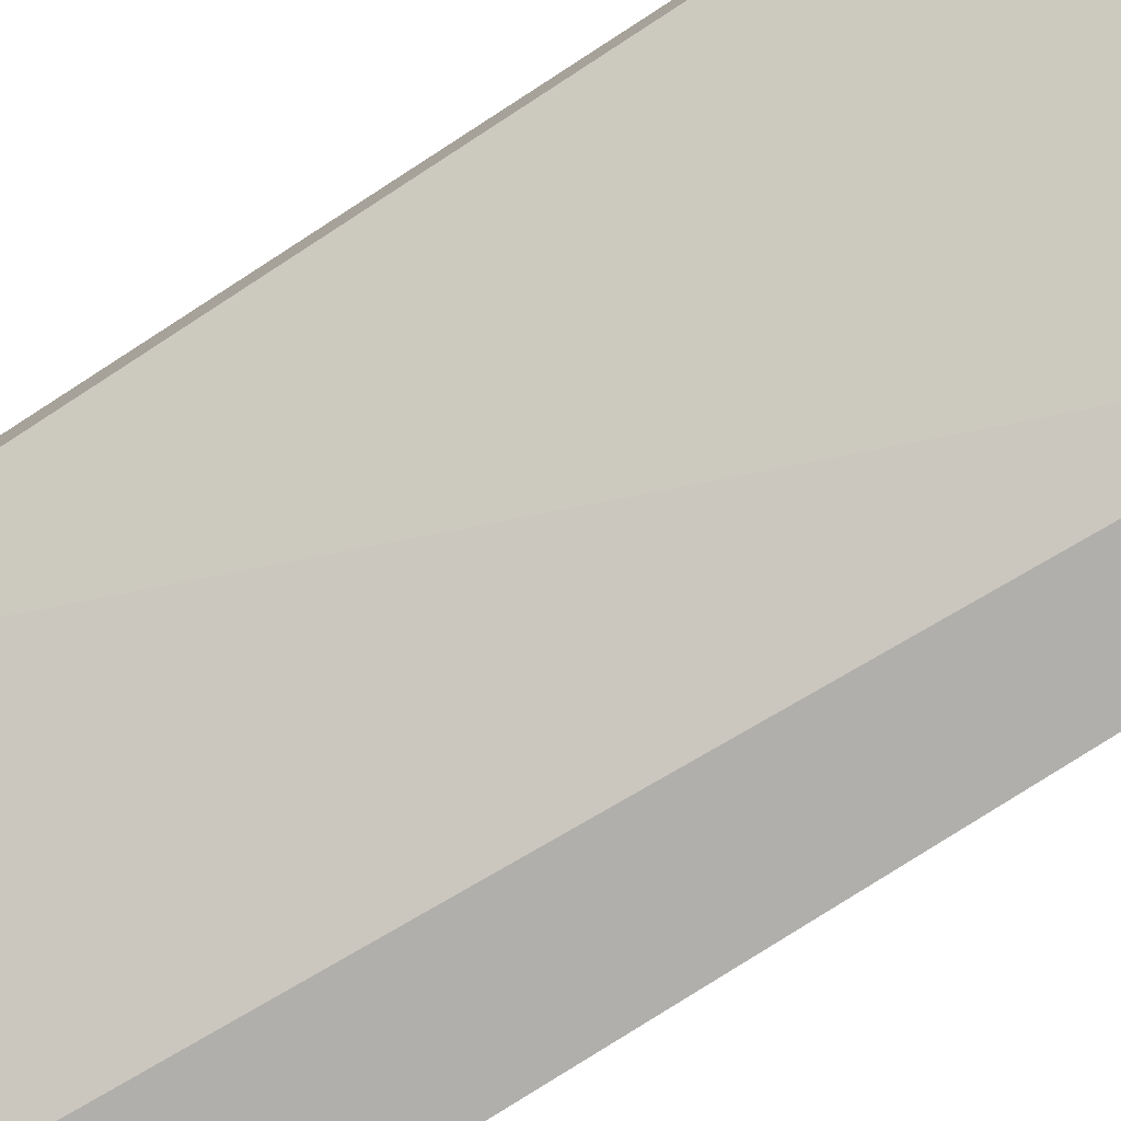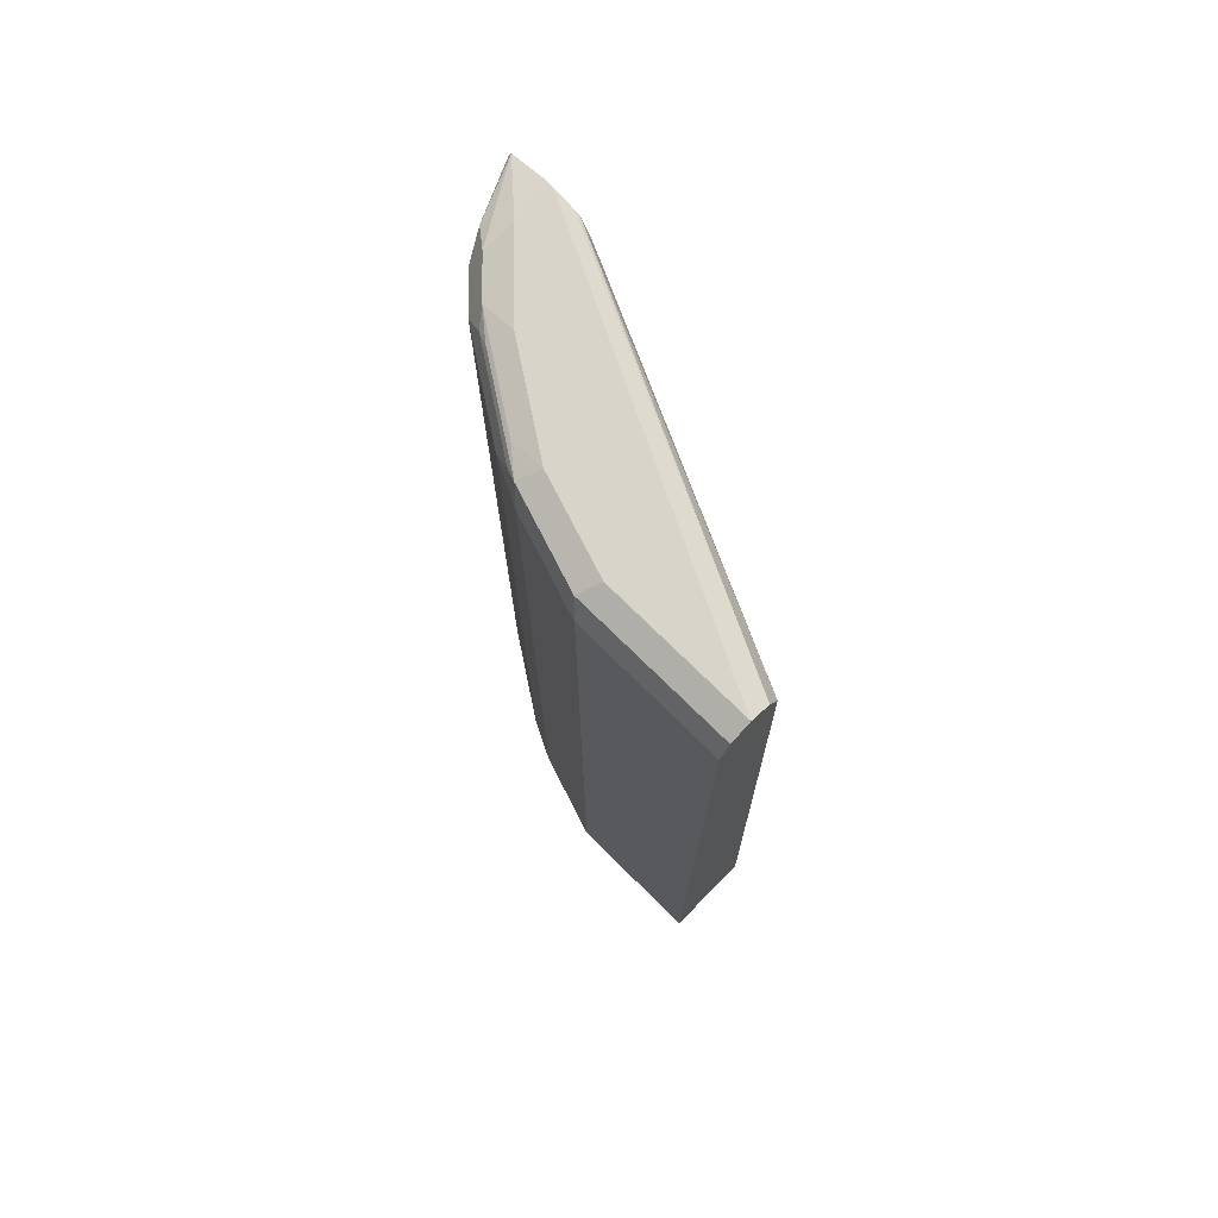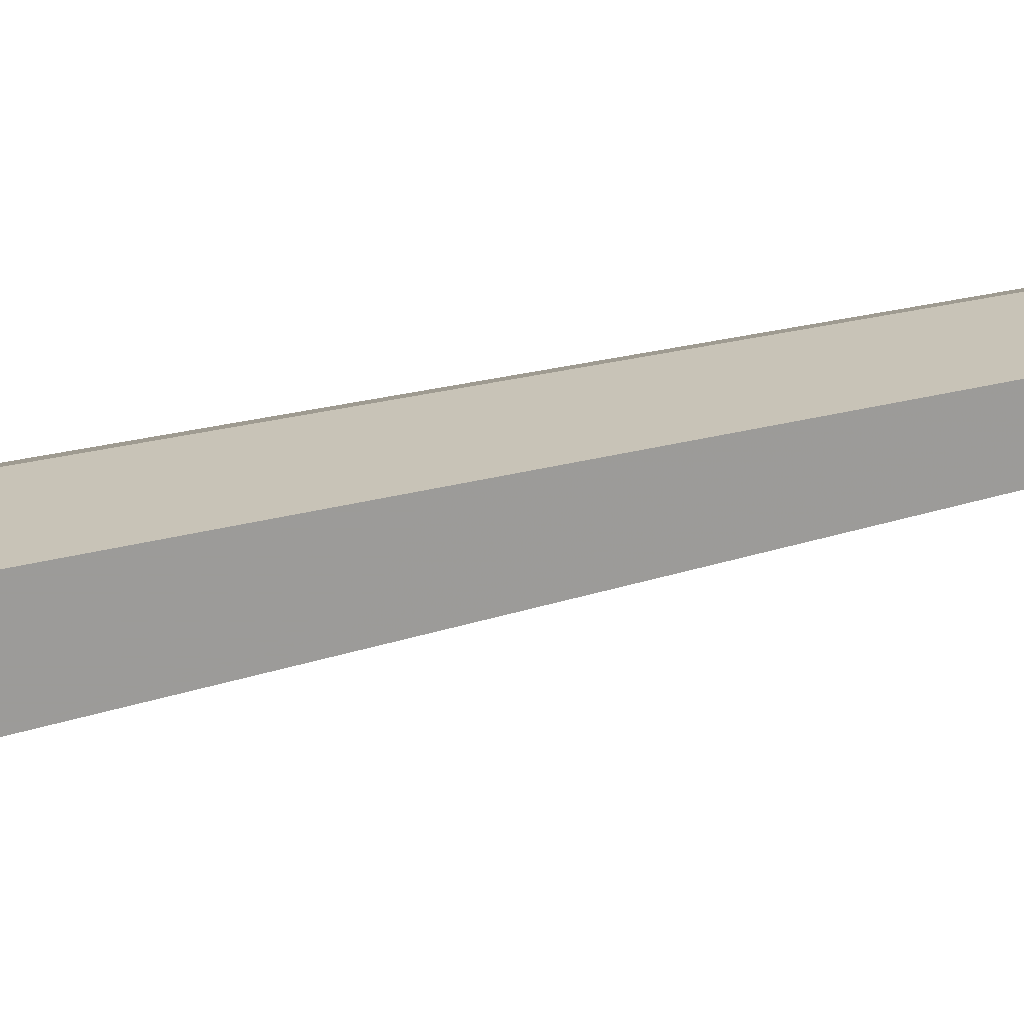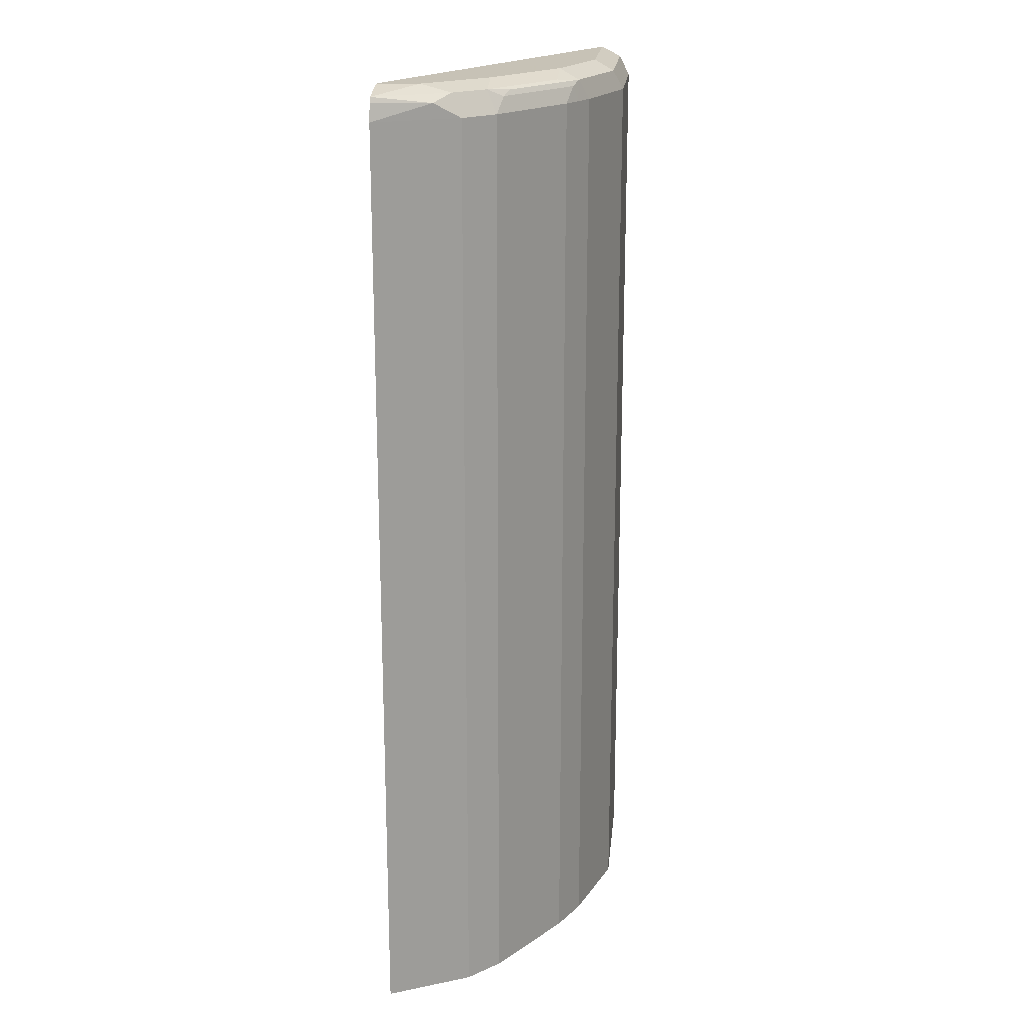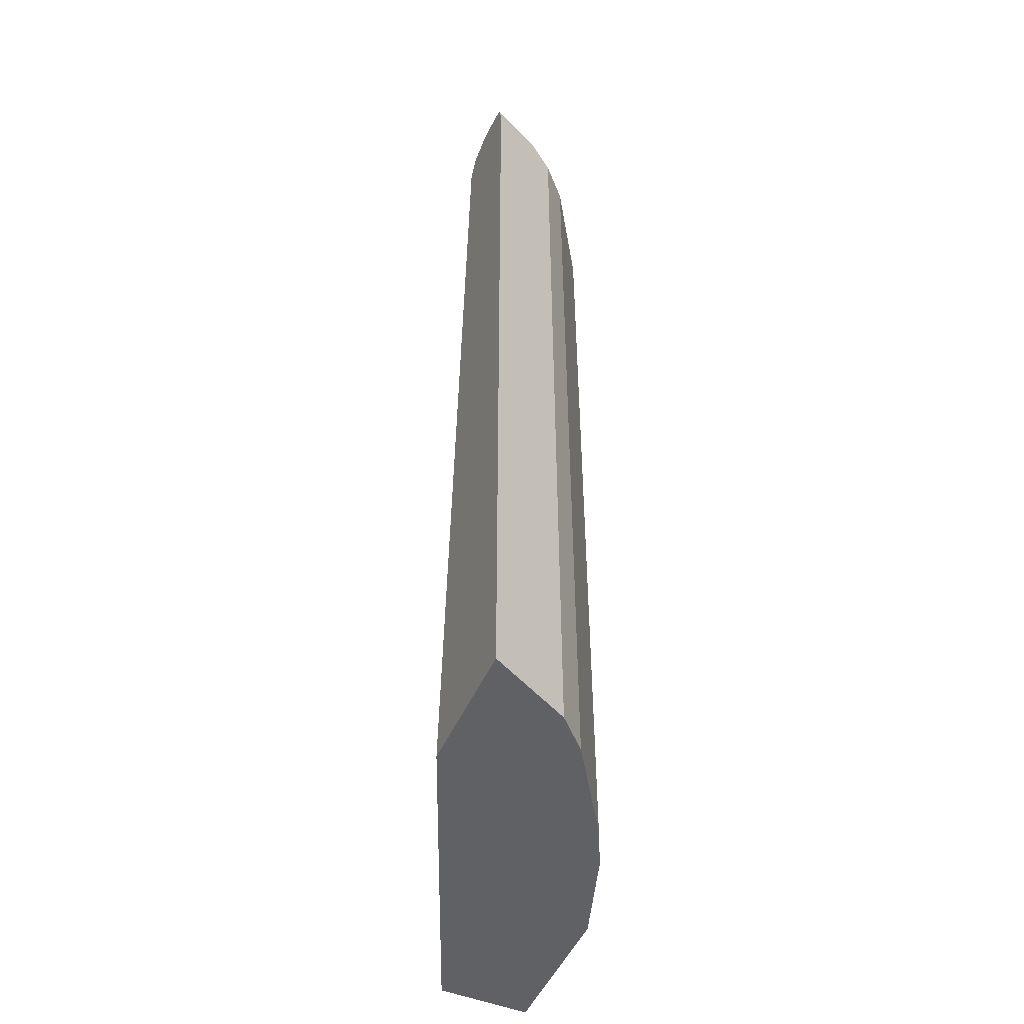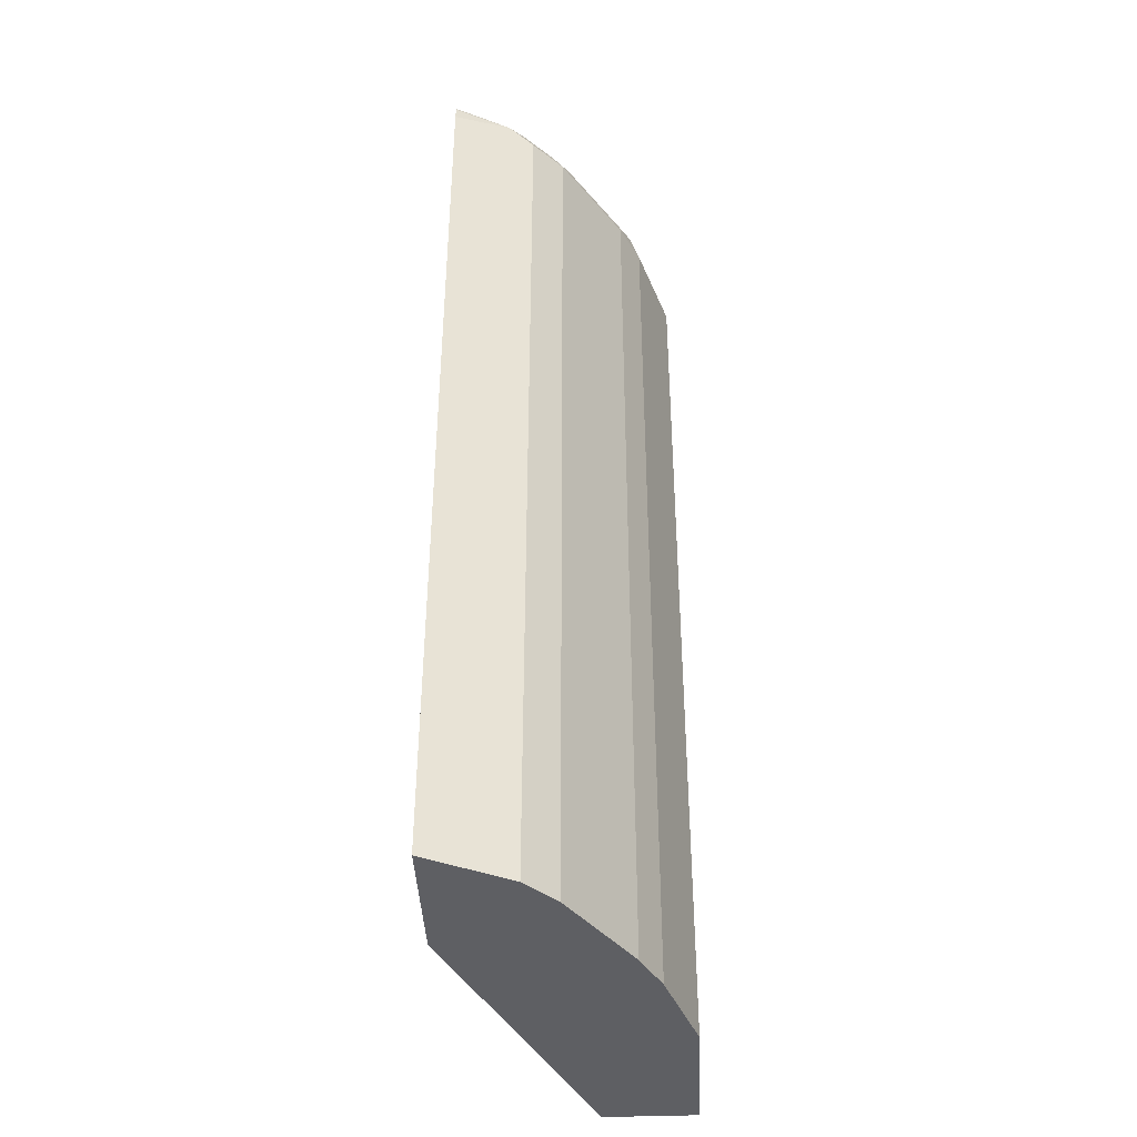
<metadata>
{"format":"obj","ext":"obj","renderer":"f3d","projection":"perspective","resolution":1024,"background":"white","views":[{"elev":-78.1,"azim":122.8,"up":"+Z"},{"elev":75.0,"azim":44.5,"up":"+Y"},{"elev":19.6,"azim":60.2,"up":"+Z"},{"elev":19.1,"azim":-84.3,"up":"+Y"},{"elev":-50.2,"azim":-113.8,"up":"+Y"},{"elev":-41.5,"azim":-87.5,"up":"+Y"}]}
</metadata>
<code>
v -0.4601 -0.4703 0.5264
v -0.3158 -0.4703 0.5264
v -0.4146 -0.4703 0.6164
v -0.4601 0.5715 0.5264
v 0.02646 -0.4703 0.6731
v -0.3588 0.5715 0.5264
v -0.381 -0.4703 0.65
v -0.4146 0.5715 0.6164
v -0.4286 0.5883 0.5884
v -0.4557 0.5909 0.5264
v 0.02646 -0.4703 0.7733
v 0.02646 0.5715 0.706
v -0.3718 0.5962 0.5264
v -0.2801 -0.4703 0.7172
v -0.381 0.5715 0.65
v -0.374 0.5967 0.6388
v -0.4076 0.5967 0.6052
v -0.4528 0.5967 0.5264
v -0.1345 -0.4703 0.7733
v 0.02646 0.5715 0.7733
v 0.02646 0.5939 0.7172
v -0.3782 0.5988 0.5264
v -0.2799 -0.4703 0.7173
v -0.2801 0.5715 0.7172
v -0.2605 0.5883 0.7228
v -0.3614 0.5883 0.6556
v -0.3474 0.5939 0.6612
v -0.2465 0.5939 0.7284
v -0.2731 0.5967 0.706
v -0.3362 0.6052 0.6388
v -0.4034 0.6052 0.5715
v -0.4149 0.6052 0.5264
v -0.2353 -0.4703 0.7396
v -0.1345 0.5715 0.7733
v 0.02646 0.5939 0.762
v -0.4034 0.6052 0.5264
v 0.02646 0.6052 0.7396
v -0.2575 -0.4703 0.7286
v -0.2577 0.5715 0.7284
v -0.1457 0.5939 0.762
v -0.1345 0.6052 0.7396
v -0.2353 0.6052 0.706
v -0.2353 0.5715 0.7396
f 17 31 18
f 18 31 32
f 21 22 36
f 19 43 33
f 20 35 40
f 20 40 34
f 19 34 43
f 16 31 17
f 16 28 29
f 16 42 30
f 16 29 42
f 16 27 28
f 16 26 27
f 15 26 16
f 15 25 26
f 15 24 25
f 21 36 37
f 16 30 31
f 23 38 39
f 28 43 34
f 24 39 25
f 38 43 39
f 35 41 40
f 35 37 41
f 33 43 38
f 30 32 31
f 30 36 32
f 30 37 36
f 30 41 37
f 30 42 41
f 28 34 40
f 28 39 43
f 28 42 29
f 28 41 42
f 28 40 41
f 25 39 28
f 25 27 26
f 25 28 27
f 23 39 24
f 13 22 21
f 14 23 24
f 11 34 19
f 1 22 13
f 1 36 22
f 1 32 36
f 1 18 32
f 1 10 18
f 1 4 10
f 1 8 4
f 1 3 8
f 1 14 7
f 1 23 14
f 1 38 23
f 1 33 38
f 1 19 33
f 1 11 19
f 1 5 11
f 1 2 5
f 12 13 21
f 1 13 6
f 1 6 2
f 1 7 3
f 3 7 15
f 11 20 34
f 2 6 5
f 9 18 10
f 9 17 18
f 8 17 9
f 8 16 17
f 7 24 15
f 7 14 24
f 6 13 12
f 8 15 16
f 5 20 11
f 3 15 8
f 4 9 10
f 5 6 12
f 5 12 21
f 4 8 9
f 5 37 35
f 5 35 20
f 5 21 37

</code>
